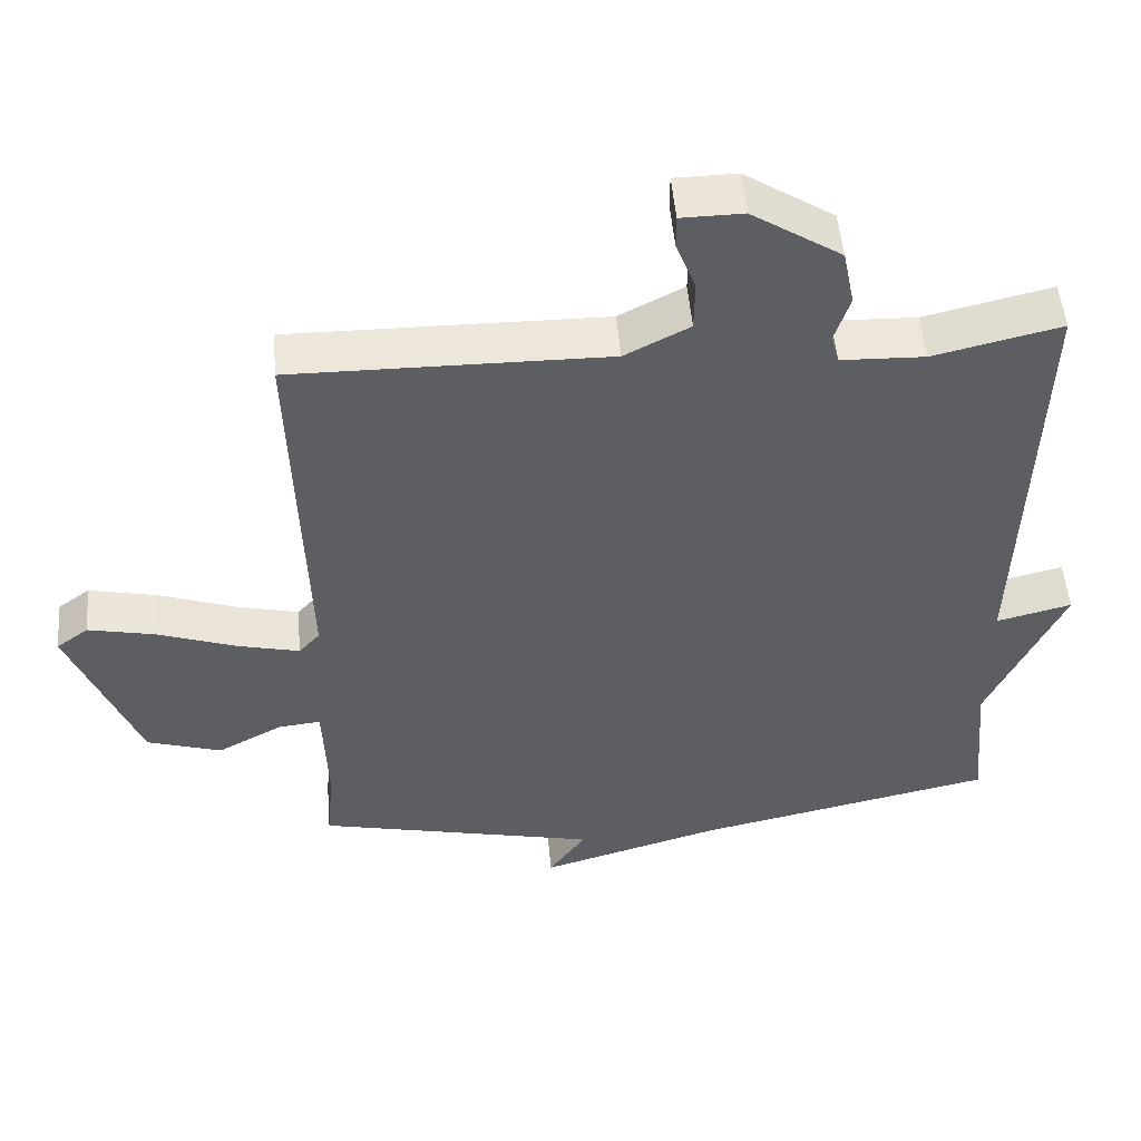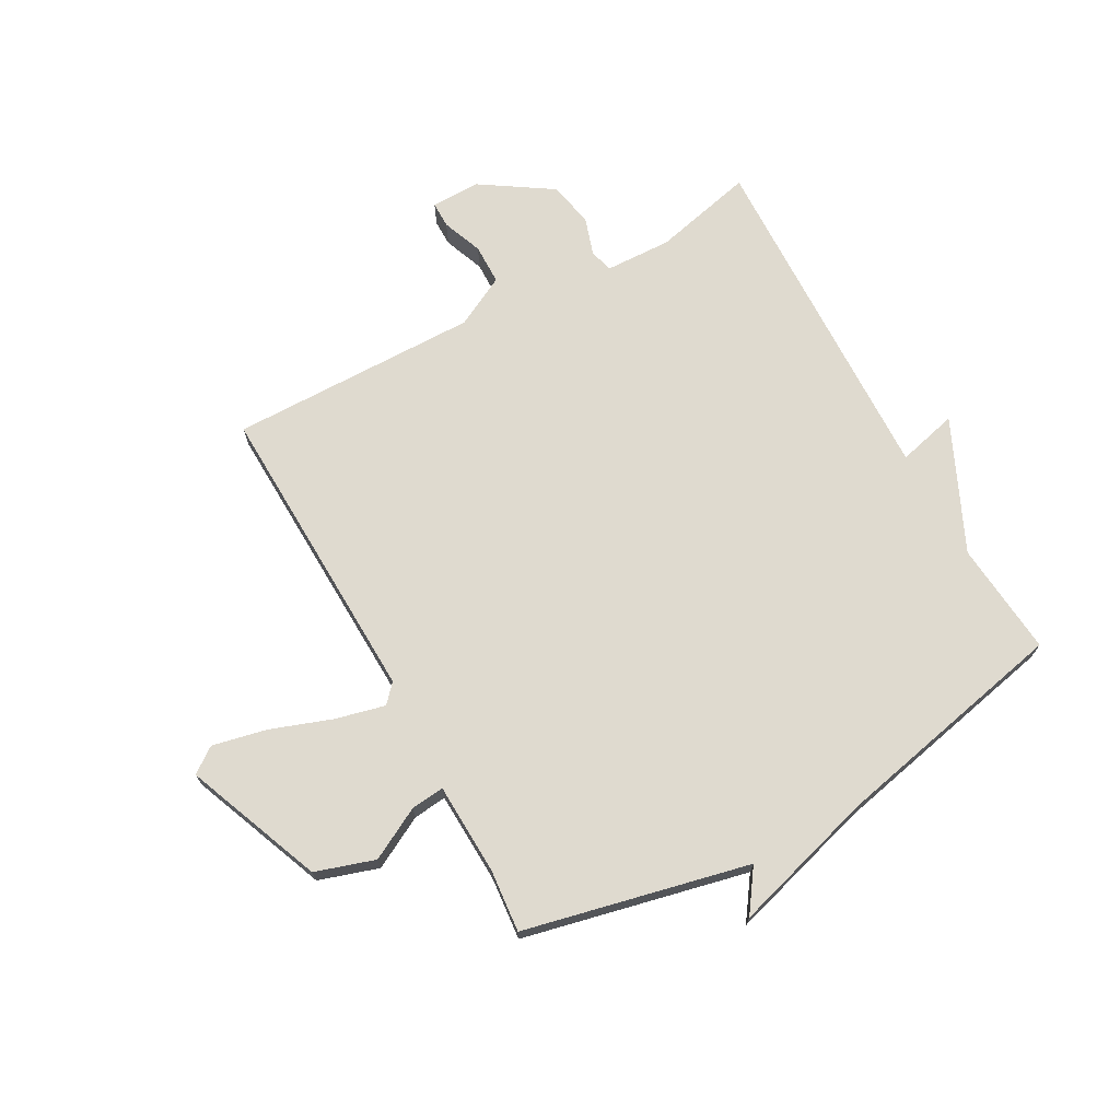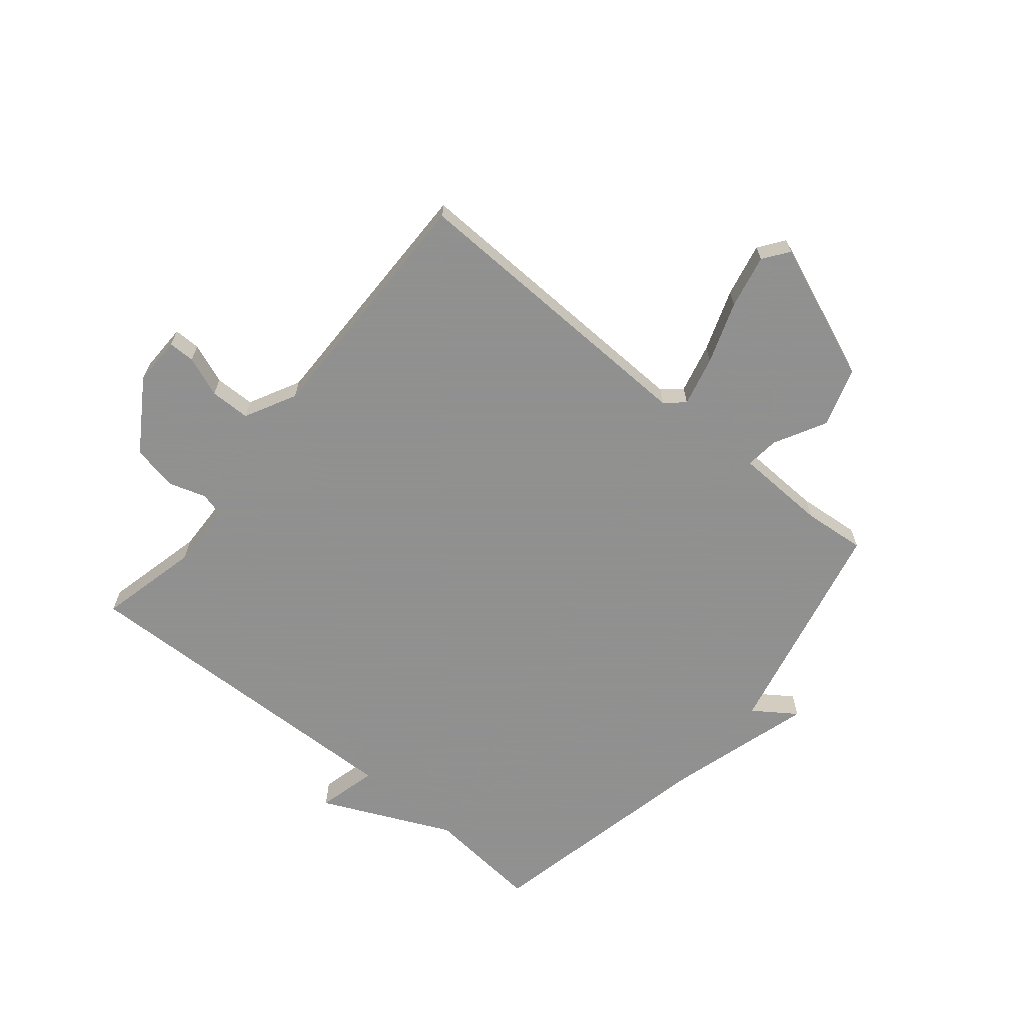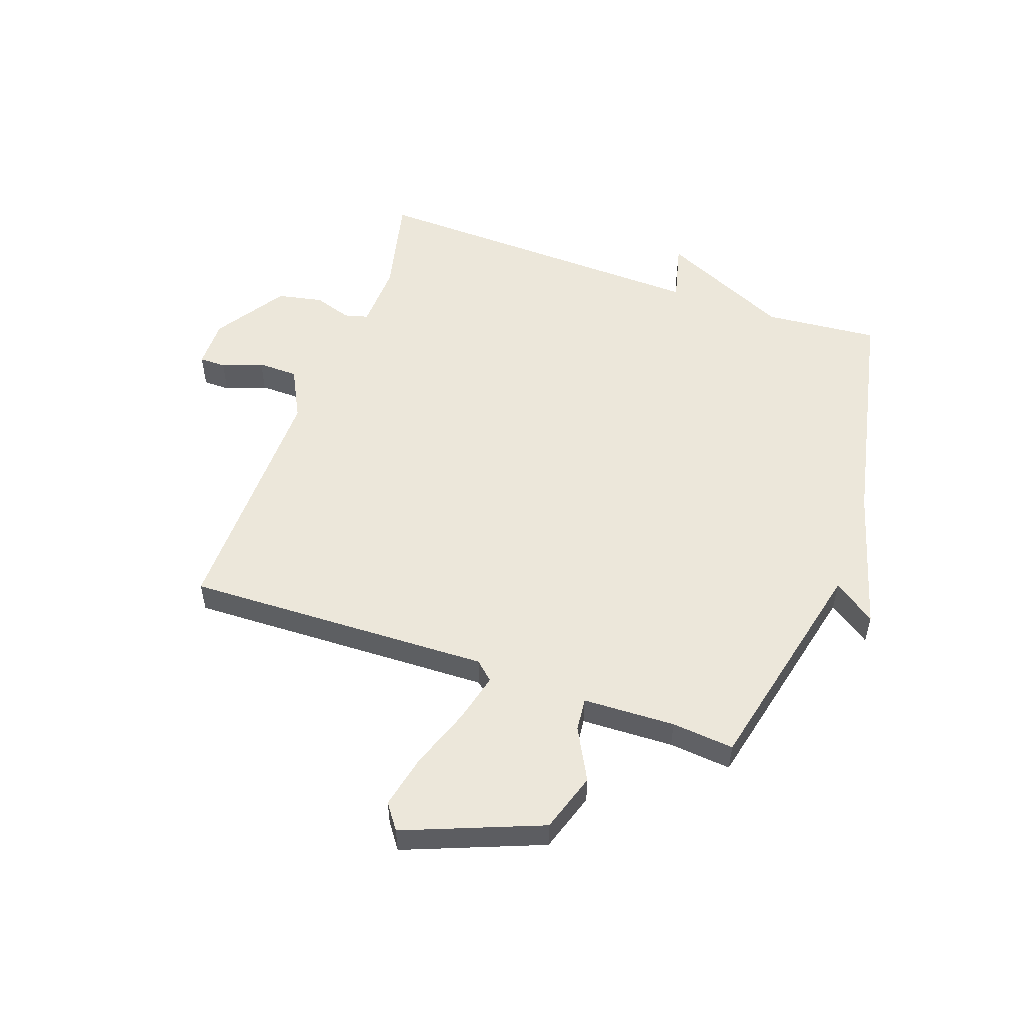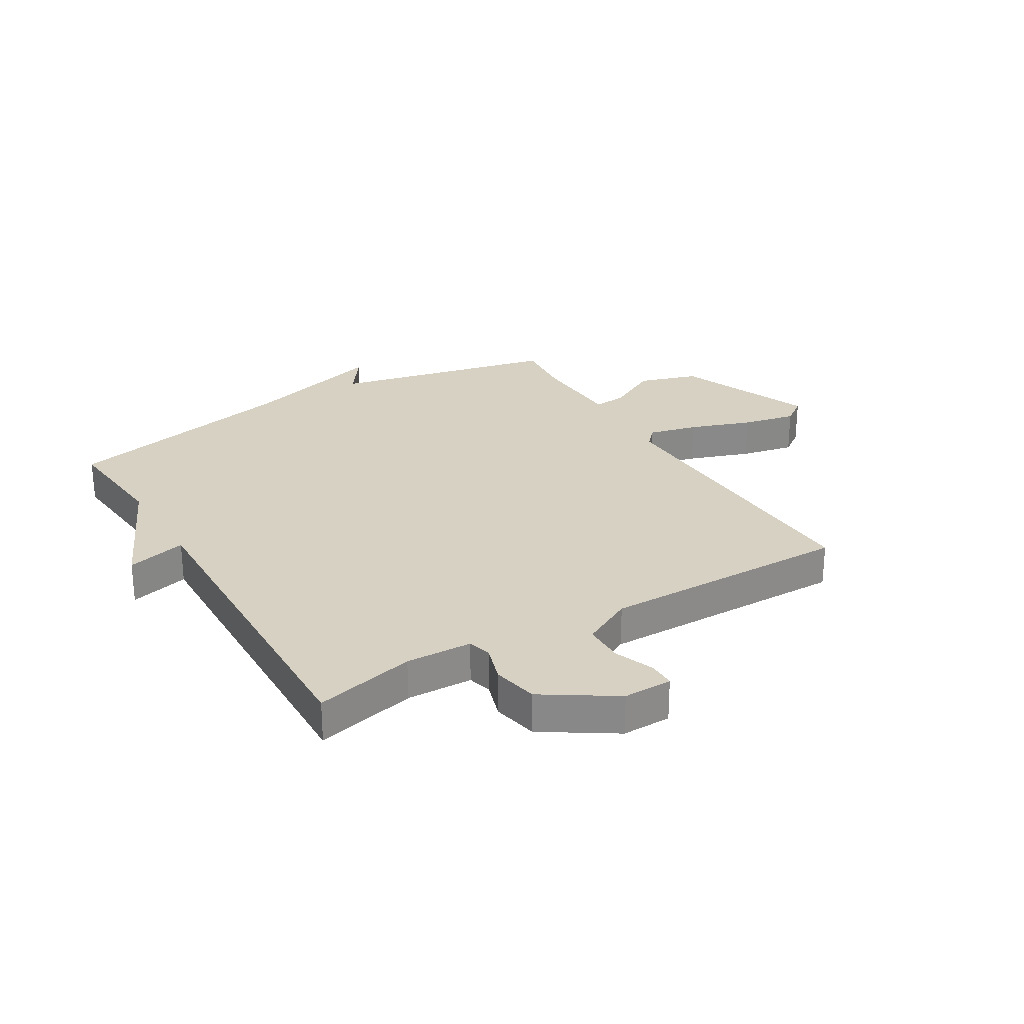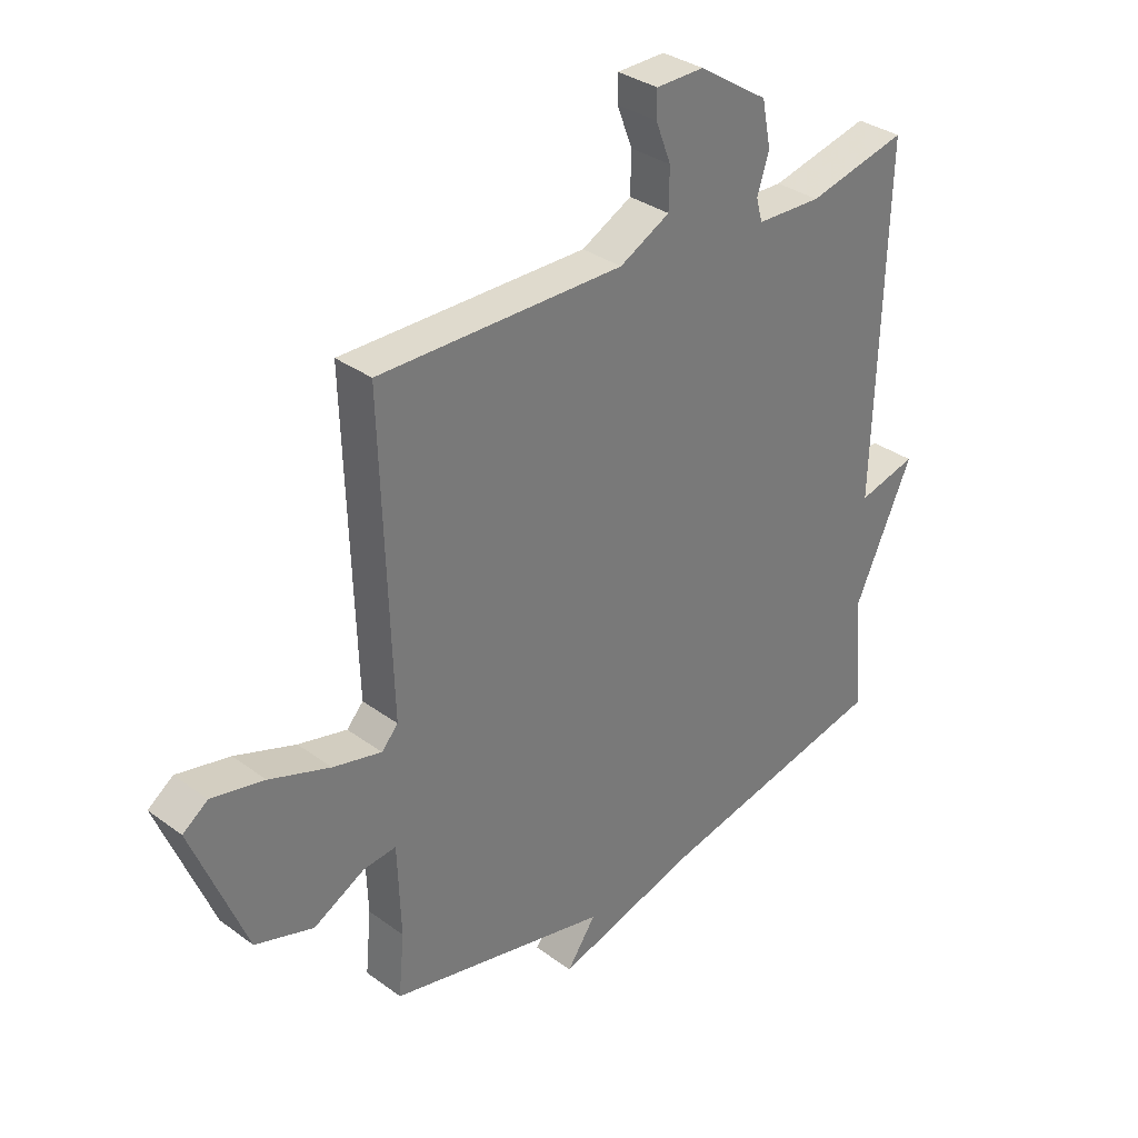
<metadata>
{"format":"obj","ext":"obj","renderer":"f3d","projection":"perspective","resolution":1024,"background":"white","views":[{"elev":50.8,"azim":175.1,"up":"+Z"},{"elev":70.8,"azim":151.1,"up":"+Y"},{"elev":-65.8,"azim":50.4,"up":"+Y"},{"elev":53.3,"azim":109.6,"up":"+Y"},{"elev":27.1,"azim":-31.0,"up":"+Y"},{"elev":33.3,"azim":135.1,"up":"+Z"}]}
</metadata>
<code>
v -0.5 0.07 -0.5
v -0.482 0.07 -0.302
v -0.586 0.07 -0.076
v -0.482 0.07 -0.102
v -0.5 0.07 0.5
v -0.325 0.07 0.459
v -0.21 0.07 0.463
v -0.199 0.07 0.504
v -0.22 0.07 0.569
v -0.204 0.07 0.648
v -0.081 0.07 0.728
v 0.004 0.07 0.727
v 0.004 0.07 0.681
v -0.023 0.07 0.611
v -0.022 0.07 0.541
v 0.067 0.07 0.495
v 0.5 0.07 0.5
v 0.483 0.07 -0.03
v 0.512 0.07 -0.062
v 0.598 0.07 -0.041
v 0.705 0.07 -0.003
v 0.798 0.07 0.017
v 0.842 0.07 -0.015
v 0.747 0.07 -0.253
v 0.644 0.07 -0.286
v 0.554 0.07 -0.238
v 0.496 0.07 -0.232
v 0.49 0.07 -0.392
v 0.5 0.07 -0.5
v 0.111 0.07 -0.588
v 0.162 0.07 -0.661
v -0.089 0.07 -0.588
v -0.5 0 -0.5
v -0.482 0 -0.302
v -0.586 0 -0.076
v -0.482 0 -0.102
v -0.5 0 0.5
v -0.325 0 0.459
v -0.21 0 0.463
v -0.199 0 0.504
v -0.22 0 0.569
v -0.204 0 0.648
v -0.081 0 0.728
v 0.004 0 0.727
v 0.004 0 0.681
v -0.023 0 0.611
v -0.022 0 0.541
v 0.067 0 0.495
v 0.5 0 0.5
v 0.483 0 -0.03
v 0.512 0 -0.062
v 0.598 0 -0.041
v 0.705 0 -0.003
v 0.798 0 0.017
v 0.842 0 -0.015
v 0.747 0 -0.253
v 0.644 0 -0.286
v 0.554 0 -0.238
v 0.496 0 -0.232
v 0.49 0 -0.392
v 0.5 0 -0.5
v 0.111 0 -0.588
v 0.162 0 -0.661
v -0.089 0 -0.588
f 30 31 32
f 32 1 2
f 30 32 2
f 29 30 2
f 28 29 2
f 27 28 2
f 24 25 26
f 23 24 26
f 22 23 26
f 21 22 26
f 20 21 26
f 19 20 26 27
f 18 19 27 2
f 16 17 18 2
f 12 13 14
f 11 12 14
f 10 11 14
f 9 10 14
f 8 9 14
f 7 8 14 15
f 4 5 6
f 4 6 7
f 2 3 4
f 7 15 16
f 4 7 16
f 2 4 16
f 64 63 62
f 34 33 64
f 34 64 62
f 34 62 61
f 34 61 60
f 34 60 59
f 58 57 56
f 58 56 55
f 58 55 54
f 58 54 53
f 58 53 52
f 59 58 52 51
f 34 59 51 50
f 34 50 49 48
f 46 45 44
f 46 44 43
f 46 43 42
f 46 42 41
f 46 41 40
f 47 46 40 39
f 38 37 36
f 39 38 36
f 36 35 34
f 48 47 39
f 48 39 36
f 48 36 34
f 1 33 34 2
f 2 34 35 3
f 3 35 36 4
f 4 36 37 5
f 5 37 38 6
f 6 38 39 7
f 7 39 40 8
f 8 40 41 9
f 9 41 42 10
f 10 42 43 11
f 11 43 44 12
f 12 44 45 13
f 13 45 46 14
f 14 46 47 15
f 15 47 48 16
f 16 48 49 17
f 17 49 50 18
f 18 50 51 19
f 19 51 52 20
f 20 52 53 21
f 21 53 54 22
f 22 54 55 23
f 23 55 56 24
f 24 56 57 25
f 25 57 58 26
f 26 58 59 27
f 27 59 60 28
f 28 60 61 29
f 29 61 62 30
f 30 62 63 31
f 31 63 64 32
f 32 64 33 1

</code>
